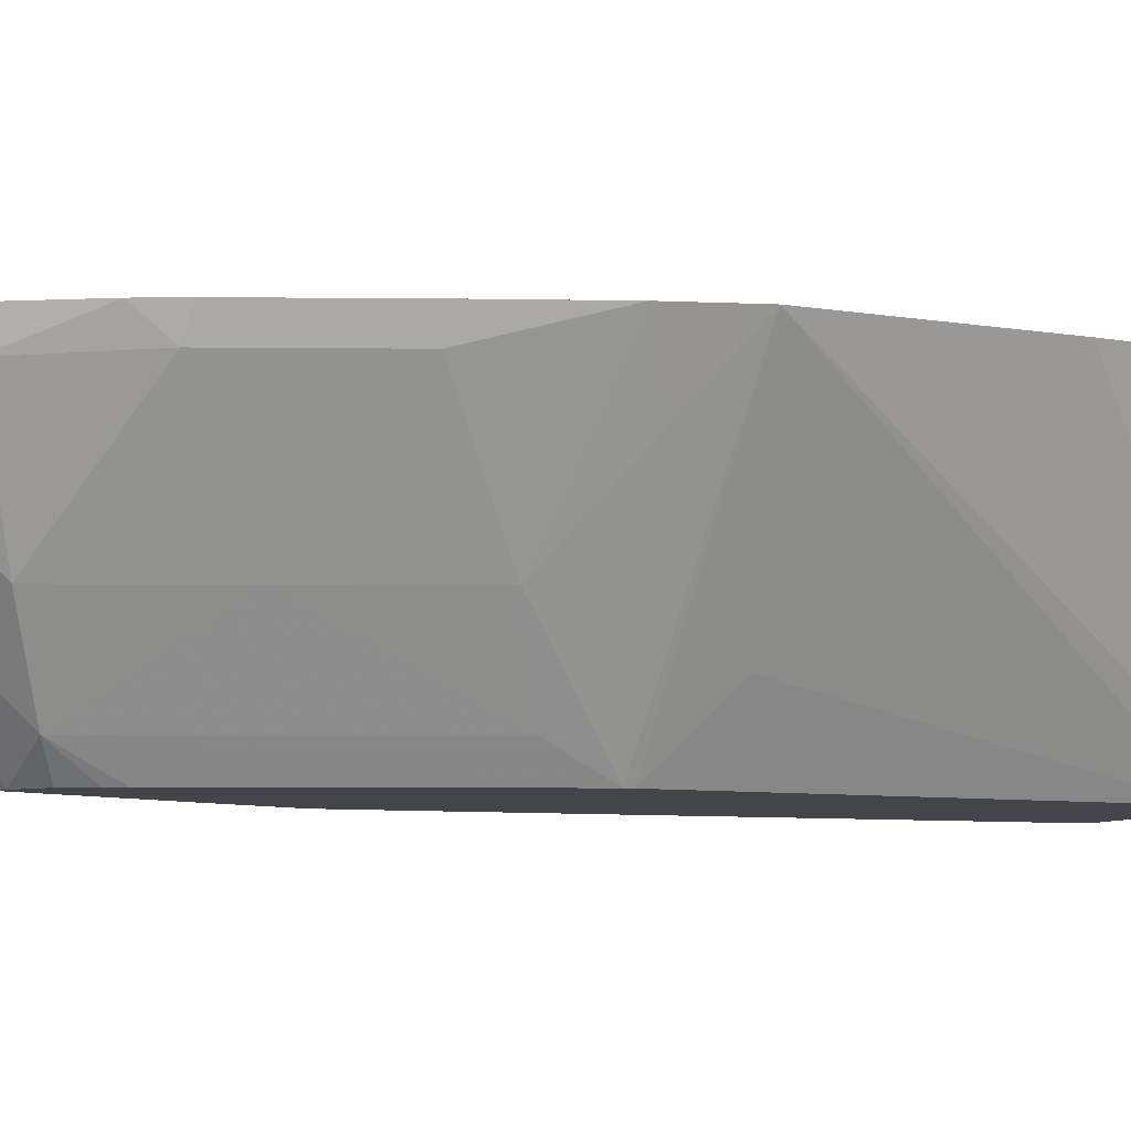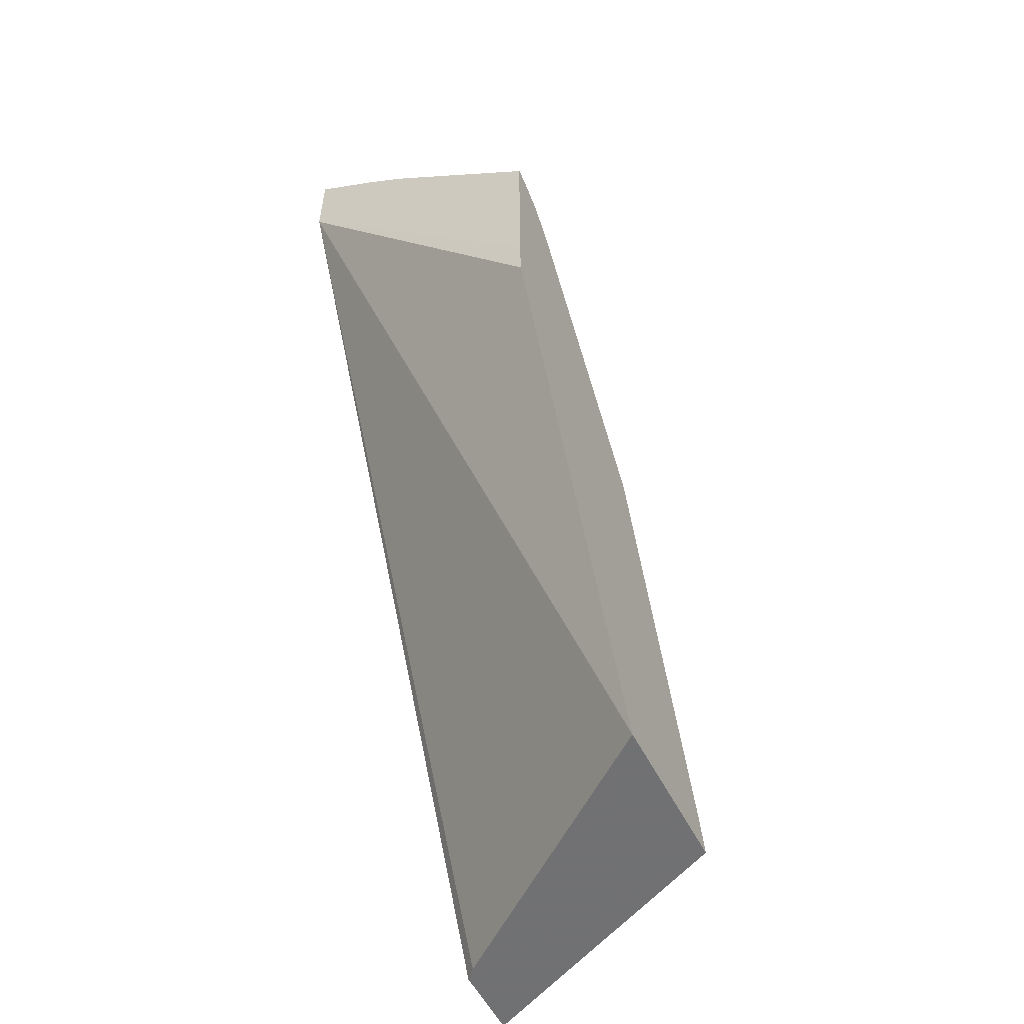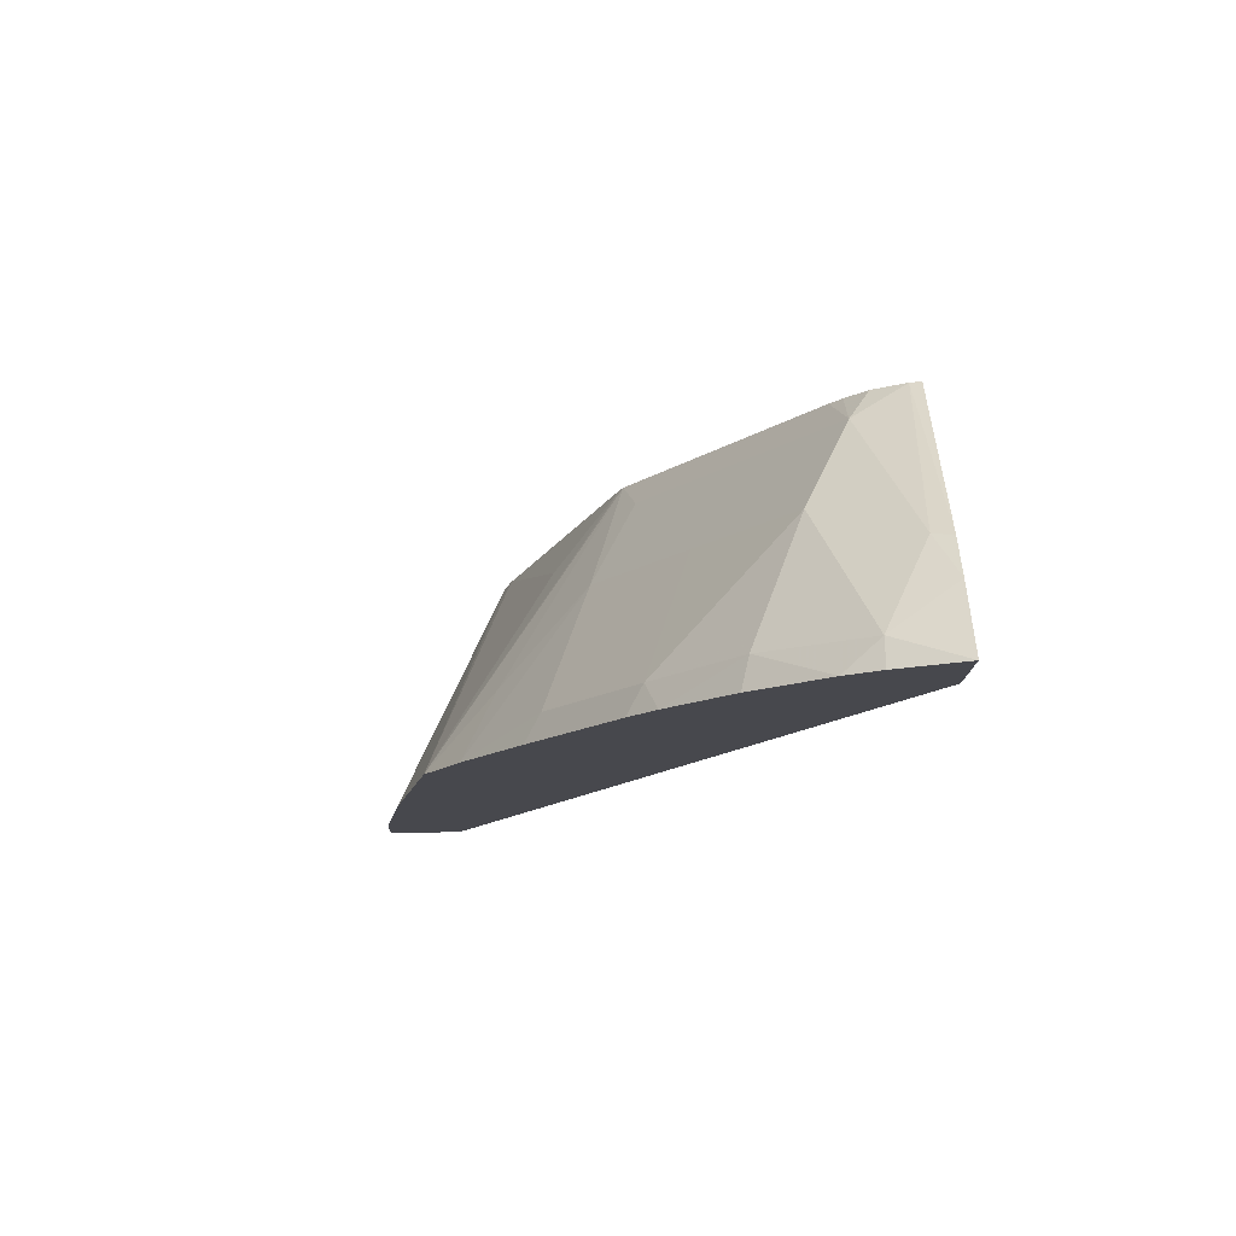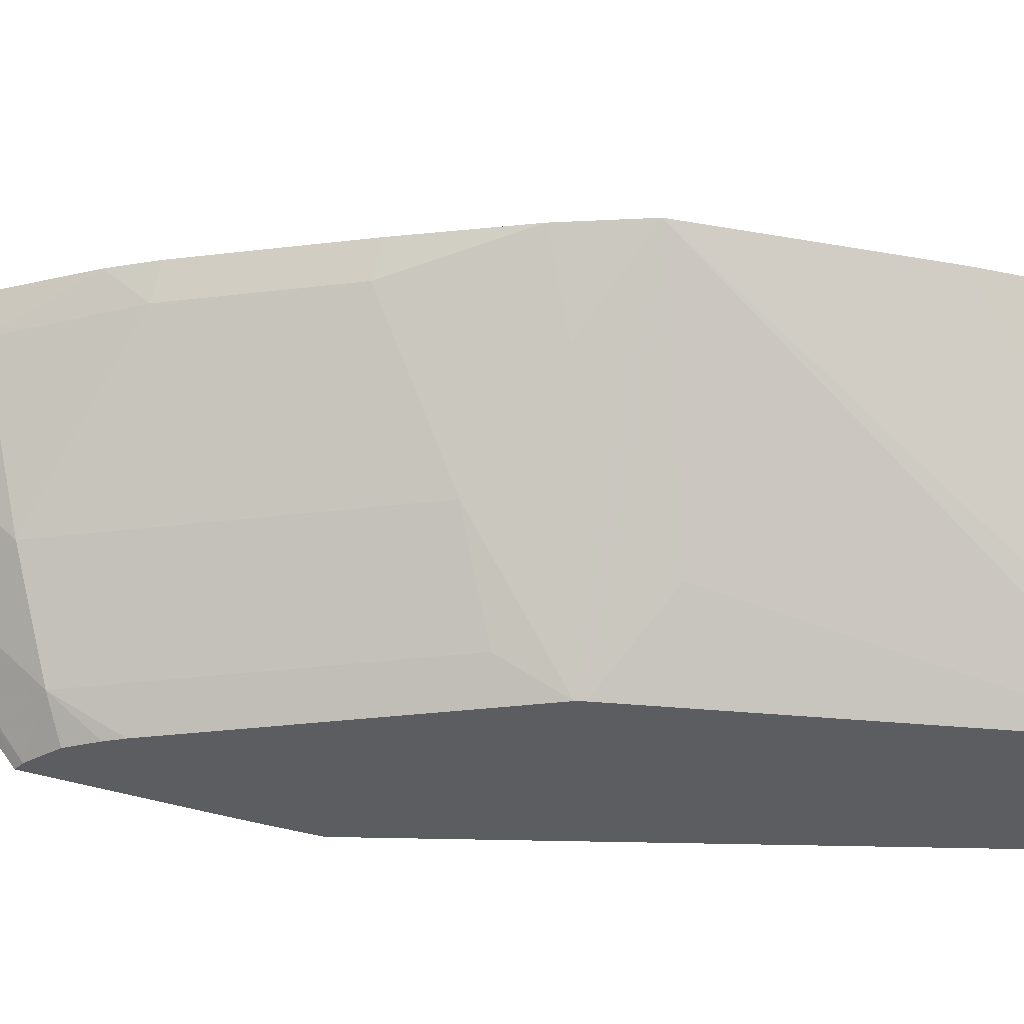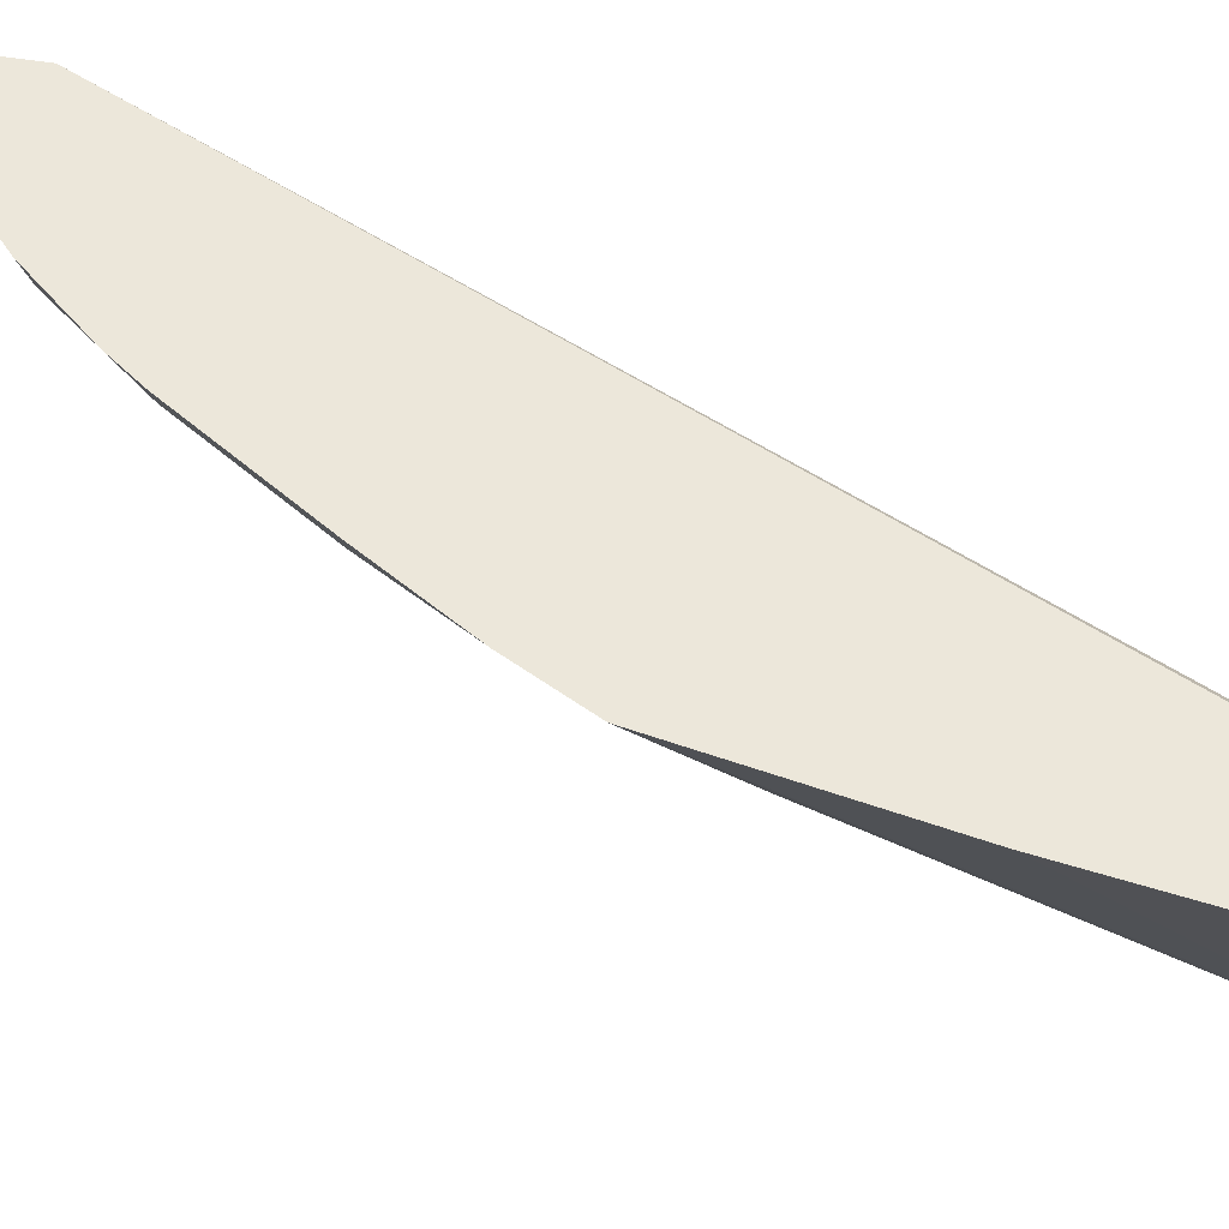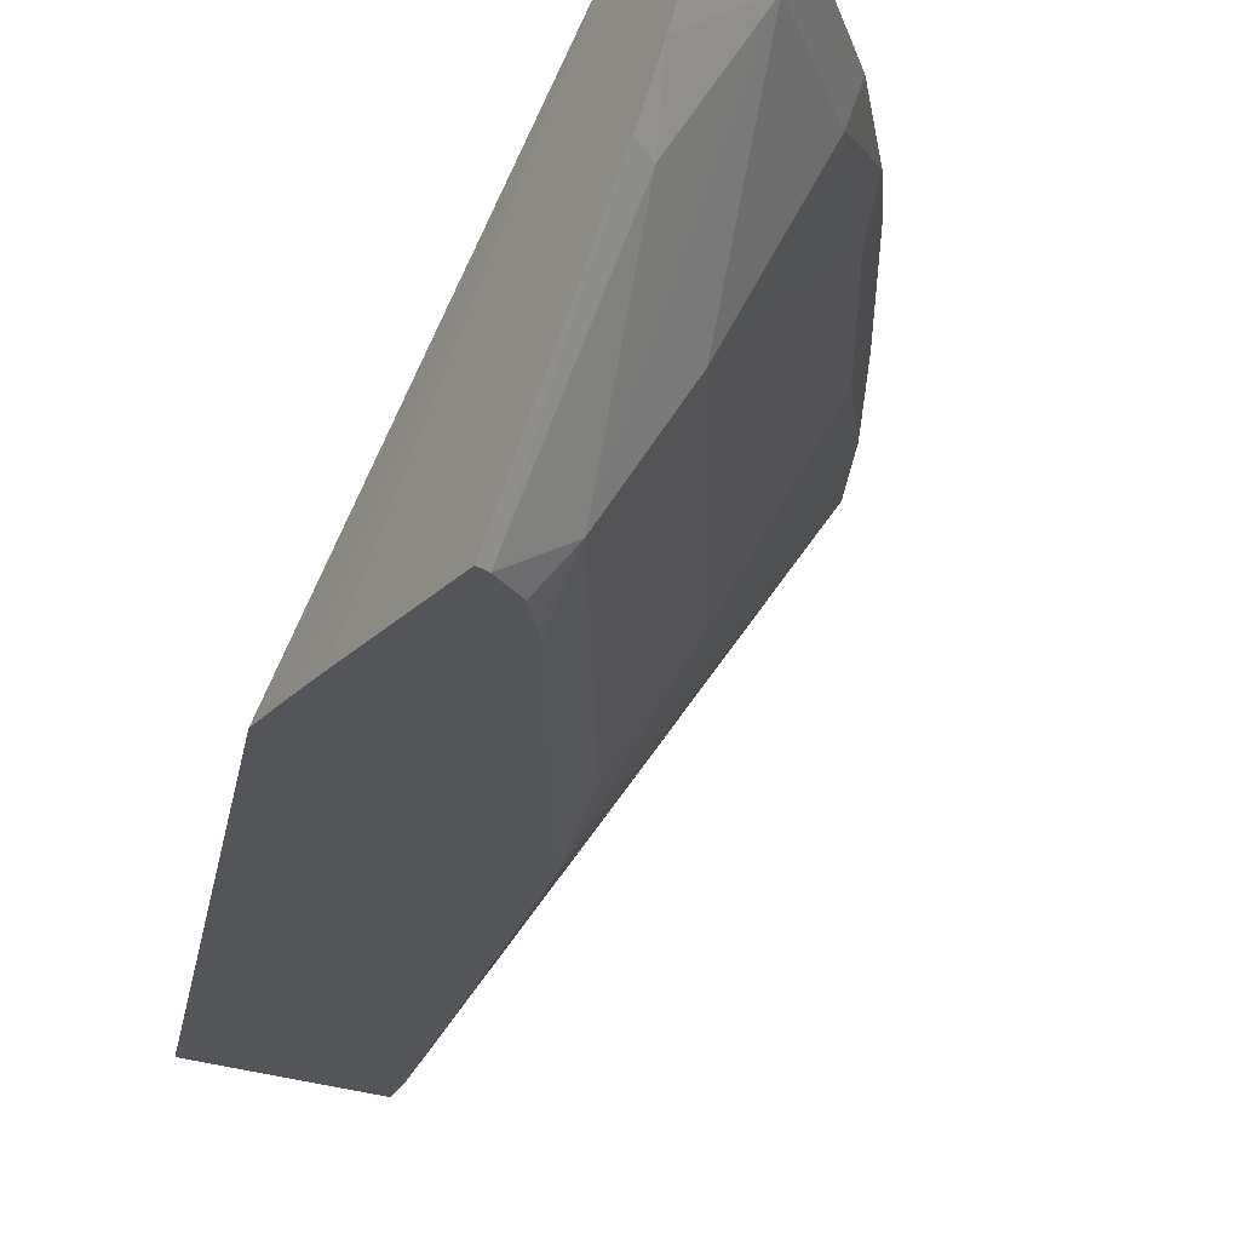
<metadata>
{"format":"obj","ext":"obj","renderer":"f3d","projection":"perspective","resolution":1024,"background":"white","views":[{"elev":-9.0,"azim":54.9,"up":"+Y"},{"elev":-55.3,"azim":-63.2,"up":"+Z"},{"elev":78.1,"azim":178.8,"up":"+Z"},{"elev":-35.4,"azim":65.3,"up":"+Y"},{"elev":50.9,"azim":100.2,"up":"+Y"},{"elev":-24.6,"azim":-32.7,"up":"+Y"}]}
</metadata>
<code>
v 0.3953 -0.1713 -0.1771
v 0.3516 -0.265 -0.1887
v 0.3953 -0.1713 -0.1887
v 0.3942 -0.1713 -0.1623
v 0.3486 -0.265 -0.1764
v 0.2965 -0.265 -0.1887
v 0.3856 -0.1713 -0.1084
v 0.3709 -0.1713 -0.03465
v 0.3696 -0.1713 -0.1887
v 0.3296 -0.2411 -0.05902
v 0.3073 -0.265 -0.04425
v 0.2232 -0.265 -0.01299
v 0.2225 -0.1713 0.1079
v 0.3657 -0.175 -0.1887
v 0.3063 -0.265 -0.04175
v 0.3581 -0.1713 -0.01094
v 0.3468 -0.1956 -0.02217
v 0.2227 -0.265 0.001966
v 0.2225 -0.1765 0.1022
v 0.2225 -0.1713 0.1392
v 0.3173 -0.2251 -0.007406
v 0.3026 -0.2546 -0.02217
v 0.2435 -0.2546 0.06641
v 0.2472 -0.265 0.04677
v 0.3375 -0.1713 0.02151
v 0.3321 -0.1808 0.02212
v 0.2225 -0.265 0.01615
v 0.2225 -0.1913 0.08741
v 0.2225 -0.1955 0.1234
v 0.2435 -0.1808 0.1254
v 0.2438 -0.1713 0.1291
v 0.2878 -0.2251 0.03689
v 0.2262 -0.265 0.06555
v 0.2366 -0.265 0.05945
v 0.2435 -0.265 0.05165
v 0.2583 -0.2251 0.08115
v 0.2288 -0.2103 0.1107
v 0.308 -0.1713 0.0658
v 0.3026 -0.1808 0.06641
v 0.2225 -0.265 0.06645
v 0.2225 -0.2088 0.1138
v 0.2548 -0.1713 0.1219
v 0.2755 -0.182 0.09838
v 0.2731 -0.1882 0.09591
v 0.299 -0.1713 0.07762
v 0.2782 -0.1713 0.101
f 18 28 19
f 21 32 22
f 23 33 34
f 21 39 32
f 21 26 39
f 20 30 31
f 20 29 30
f 22 32 23
f 18 27 28
f 13 29 20
f 16 26 21
f 16 25 26
f 15 23 24
f 15 21 22
f 15 17 21
f 13 41 29
f 23 34 35
f 13 40 41
f 16 21 17
f 23 35 24
f 38 45 39
f 23 36 30
f 13 27 40
f 43 45 46
f 42 43 46
f 39 43 44
f 39 45 43
f 36 44 43
f 36 39 44
f 33 41 40
f 33 37 41
f 32 39 36
f 30 43 42
f 30 36 43
f 30 42 31
f 29 37 30
f 29 41 37
f 25 39 26
f 25 38 39
f 23 37 33
f 23 30 37
f 23 32 36
f 13 28 27
f 15 22 23
f 12 19 13
f 2 24 35
f 2 15 24
f 2 11 15
f 2 5 11
f 1 4 2
f 1 7 4
f 1 8 7
f 1 16 8
f 1 25 16
f 1 38 25
f 1 45 38
f 1 42 46
f 1 31 42
f 1 20 31
f 1 13 20
f 1 9 13
f 1 3 9
f 1 2 3
f 13 19 28
f 2 35 34
f 2 34 33
f 1 46 45
f 2 40 27
f 12 18 19
f 2 33 40
f 9 14 13
f 8 17 15
f 8 16 17
f 8 11 10
f 6 13 14
f 6 12 13
f 5 10 11
f 8 15 11
f 2 8 5
f 2 7 8
f 2 4 7
f 2 9 3
f 2 14 9
f 2 6 14
f 2 12 6
f 5 8 10
f 2 27 18
f 2 18 12

</code>
